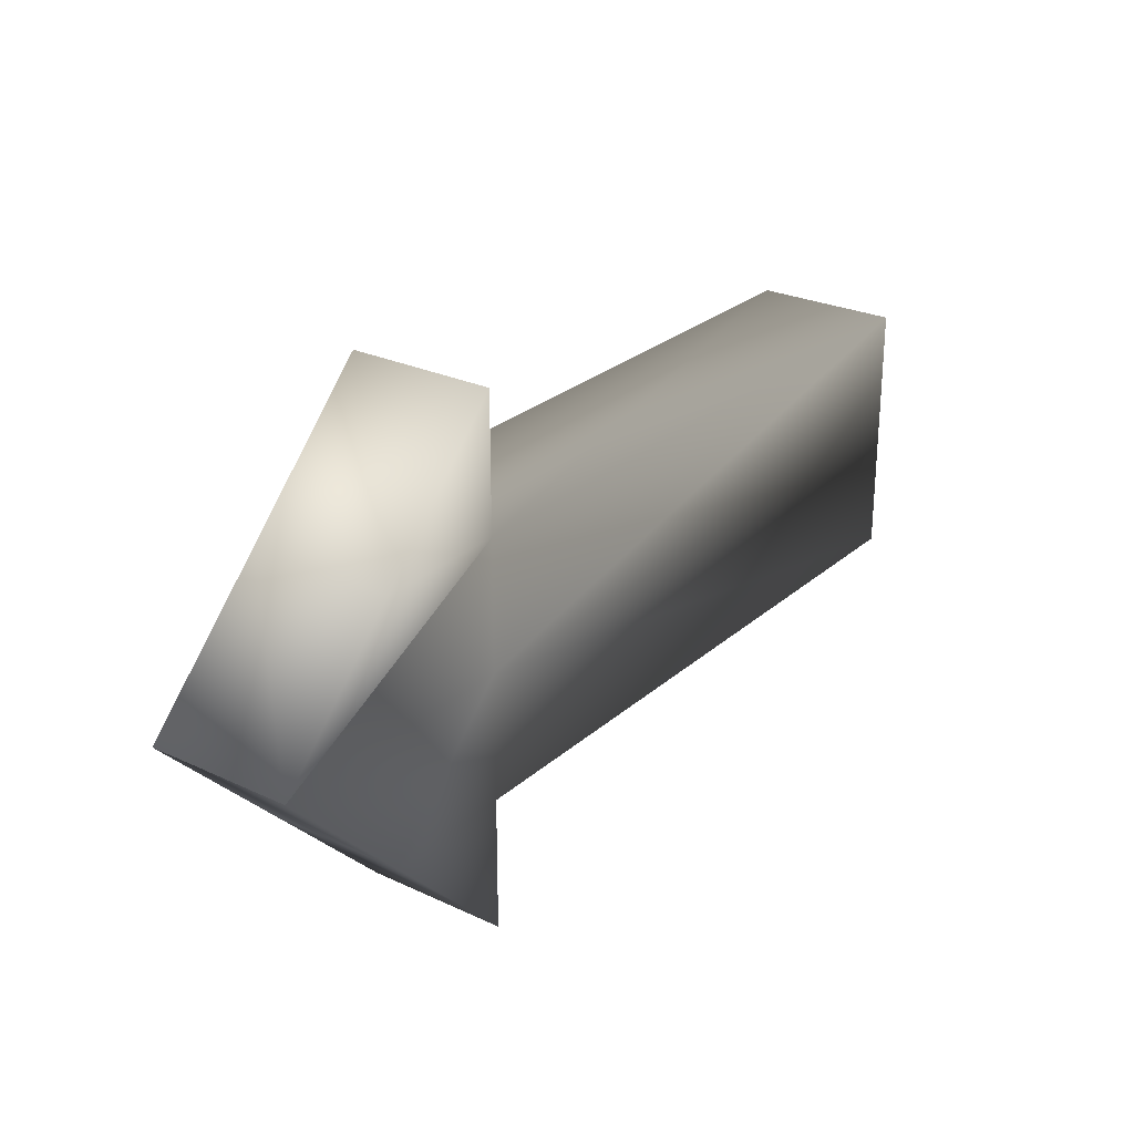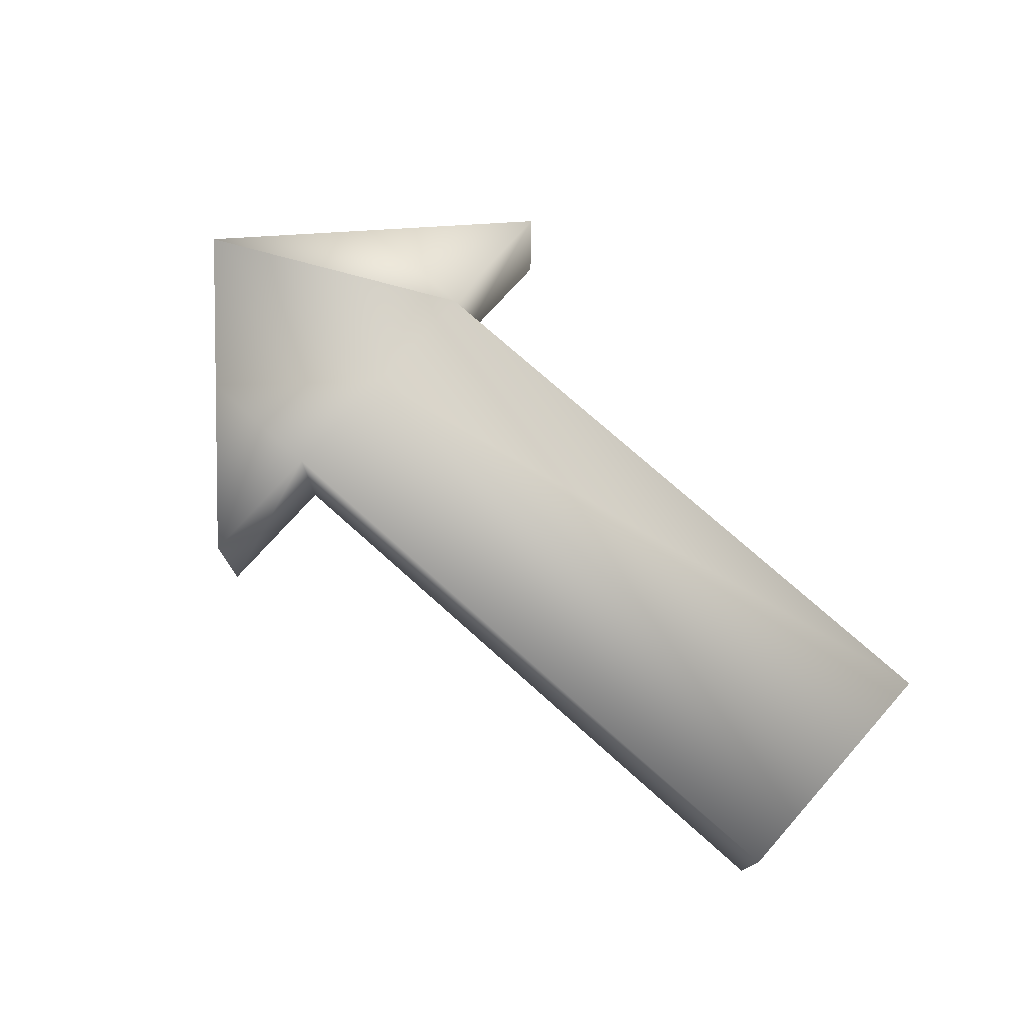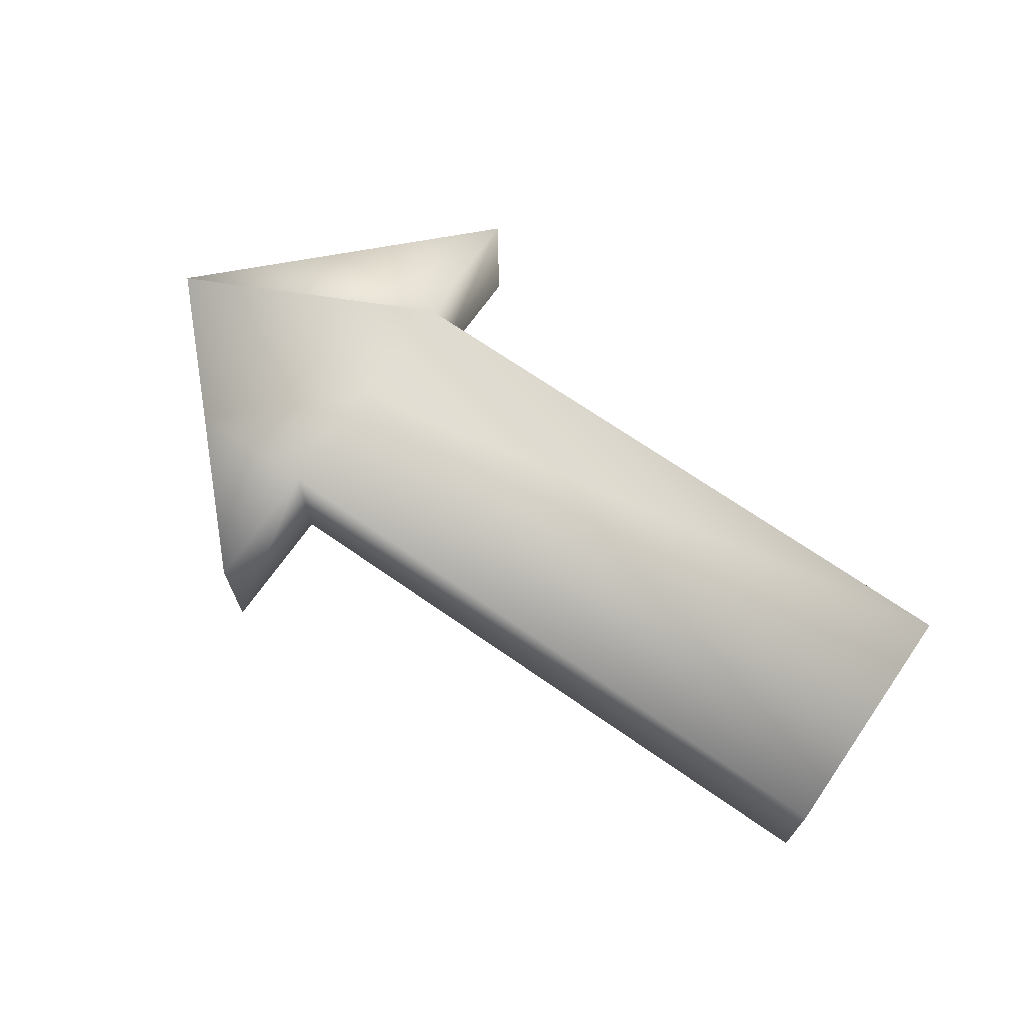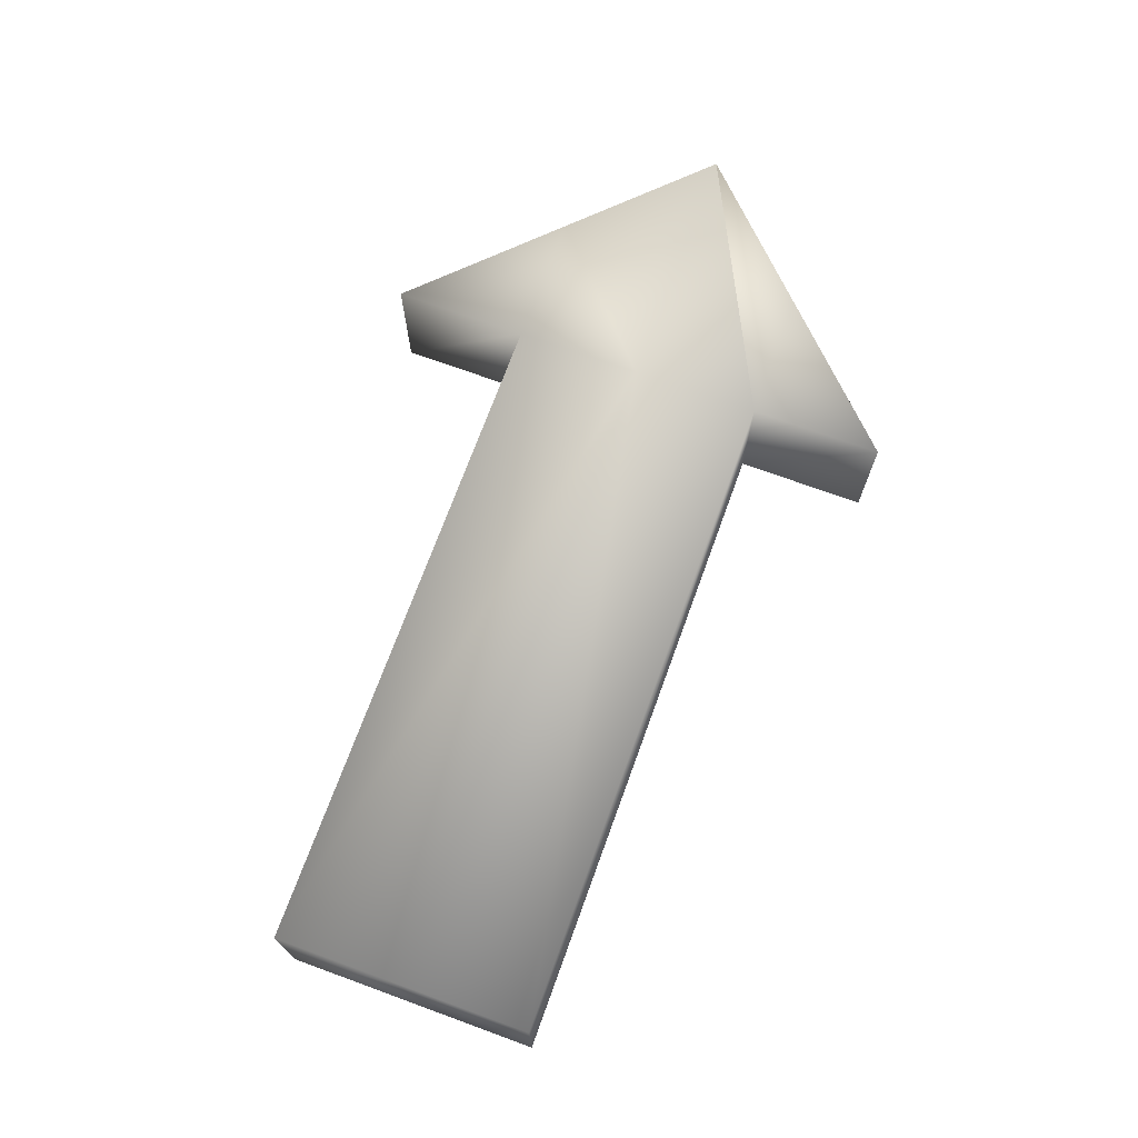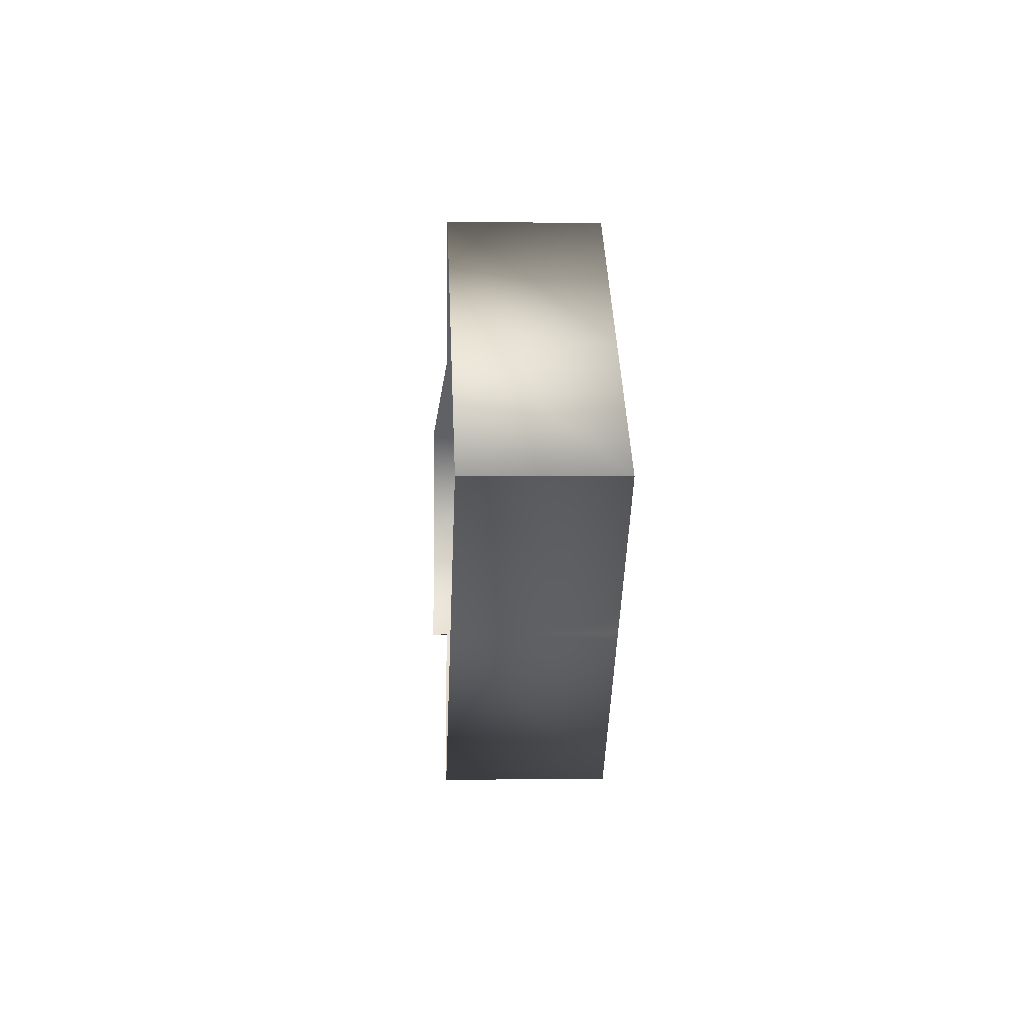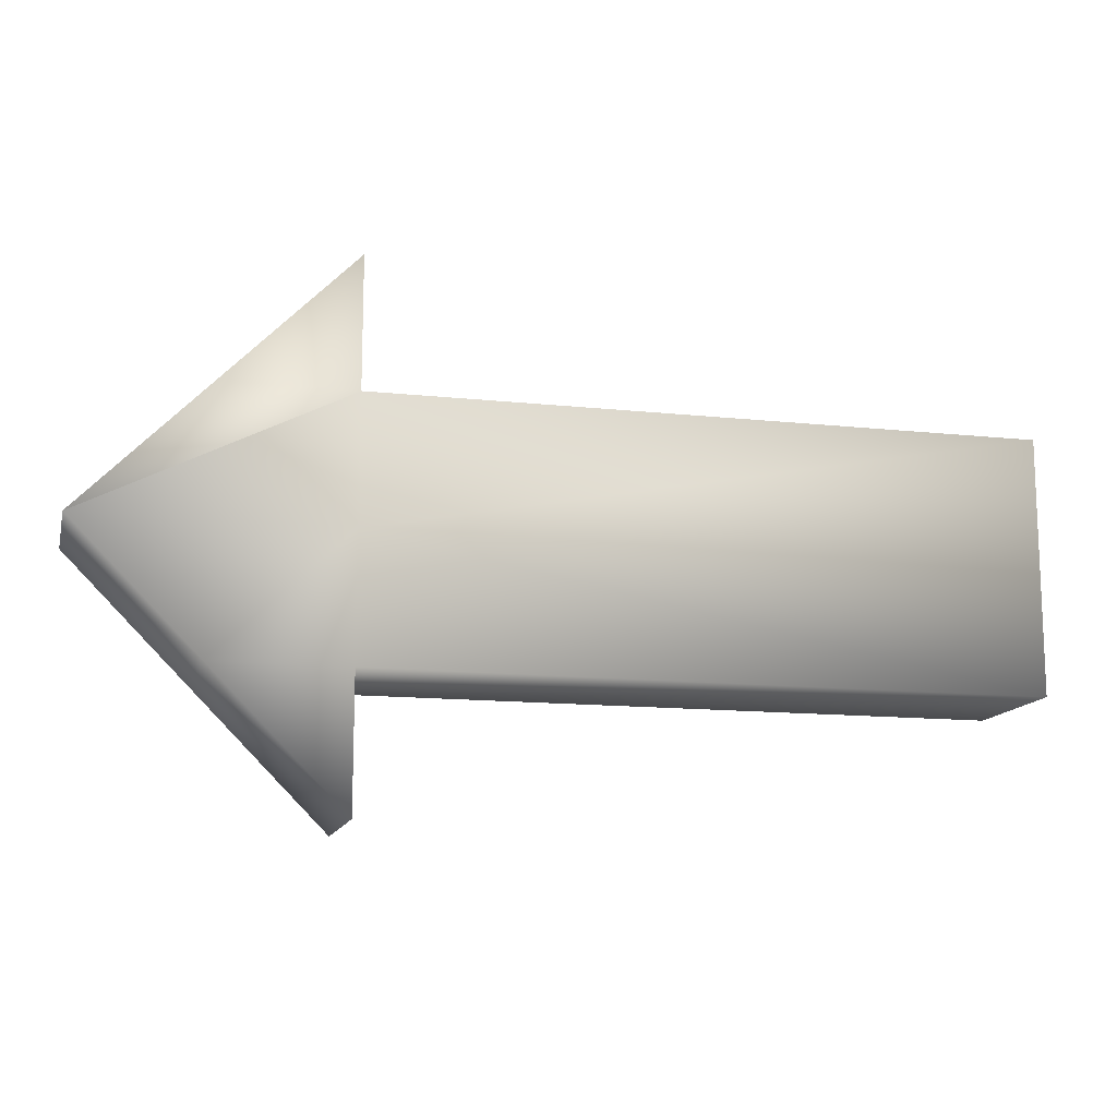
<metadata>
{"format":"obj","ext":"obj","renderer":"f3d","projection":"perspective","resolution":1024,"background":"white","views":[{"elev":26.2,"azim":-53.5,"up":"+Y"},{"elev":75.3,"azim":41.7,"up":"+Z"},{"elev":69.3,"azim":34.9,"up":"+Z"},{"elev":71.3,"azim":110.0,"up":"+Z"},{"elev":-3.6,"azim":-93.3,"up":"+Y"},{"elev":-13.4,"azim":-13.7,"up":"+Y"}]}
</metadata>
<code>
v  8.252 11.63 12.6
v  -3.22 11.63 12.6
v  -3.22 9.409 12.6
v  8.252 9.409 12.6
v  -5.49 11.63 12.6
v  -7.695 9.409 12.6
v  -3.22 13.92 12.6
v  -3.22 7.221 12.6
v  8.252 7.221 12.6
v  -3.22 4.9 12.6
v  -5.523 7.221 12.6
v  -3.22 7.221 10.09
v  8.252 7.221 10.09
v  8.252 9.409 10.09
v  8.252 11.63 10.09
v  -3.22 11.63 10.09
v  -3.213 13.92 10.09
v  -5.484 11.63 10.09
v  -7.695 9.409 10.09
v  -5.523 7.221 10.09
v  -3.22 4.9 10.09
o Box002
g Box002
f 1 2 3 4
f 2 5 6 6 3
f 5 2 7
f 3 8 9 4
f 10 8 11
f 11 8 3 6
f 12 13 9 8
f 13 14 4 9
f 14 15 1 4
f 15 16 2 1
f 16 17 7 2
f 17 18 5 7
f 18 19 6 5
f 19 19 6 6
f 19 20 11 6
f 20 21 10 11
f 21 12 8 10

</code>
